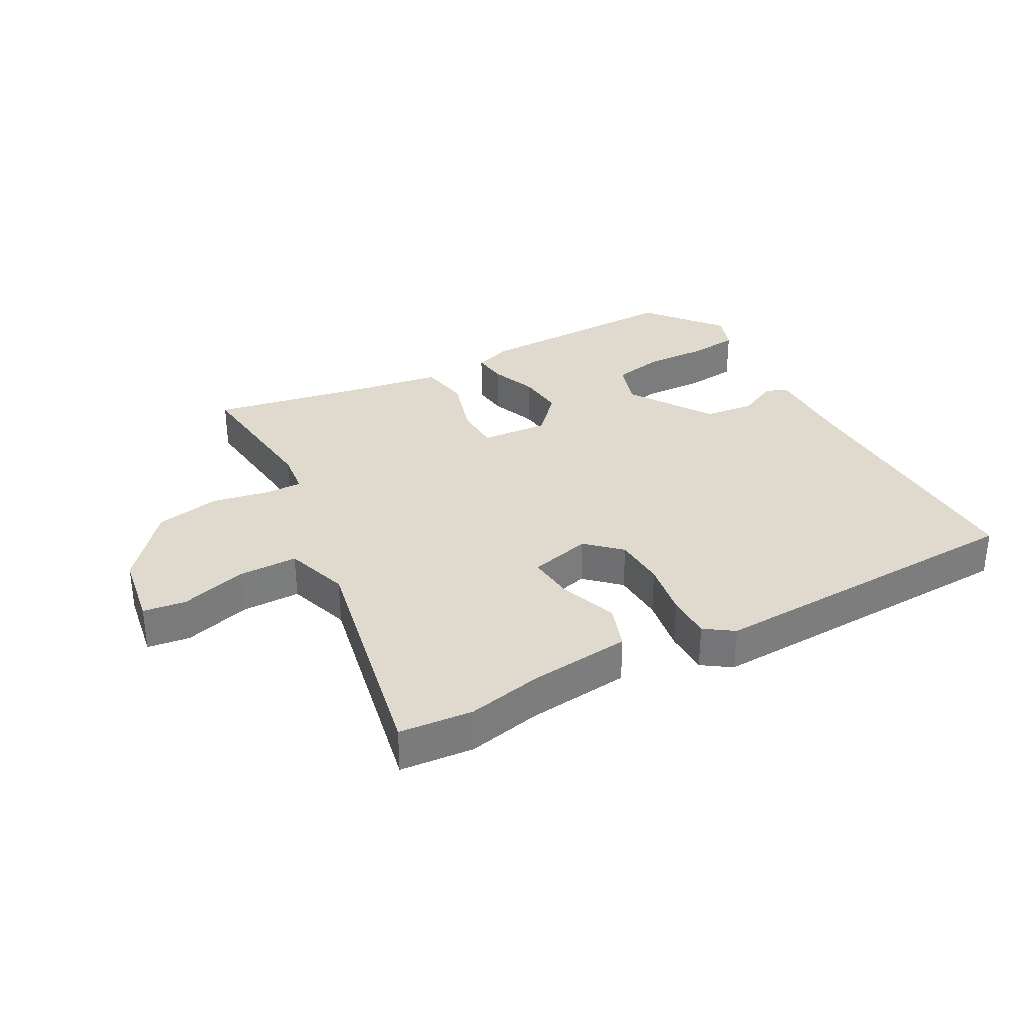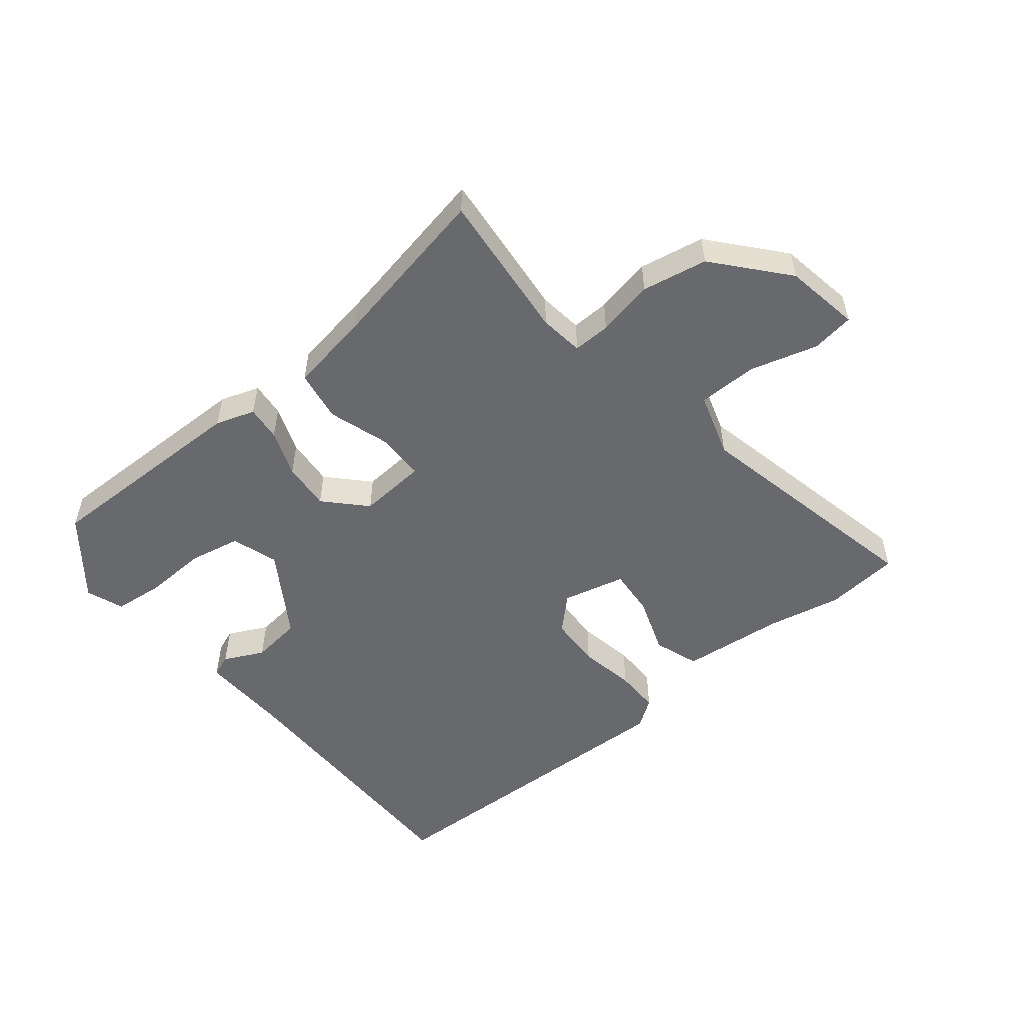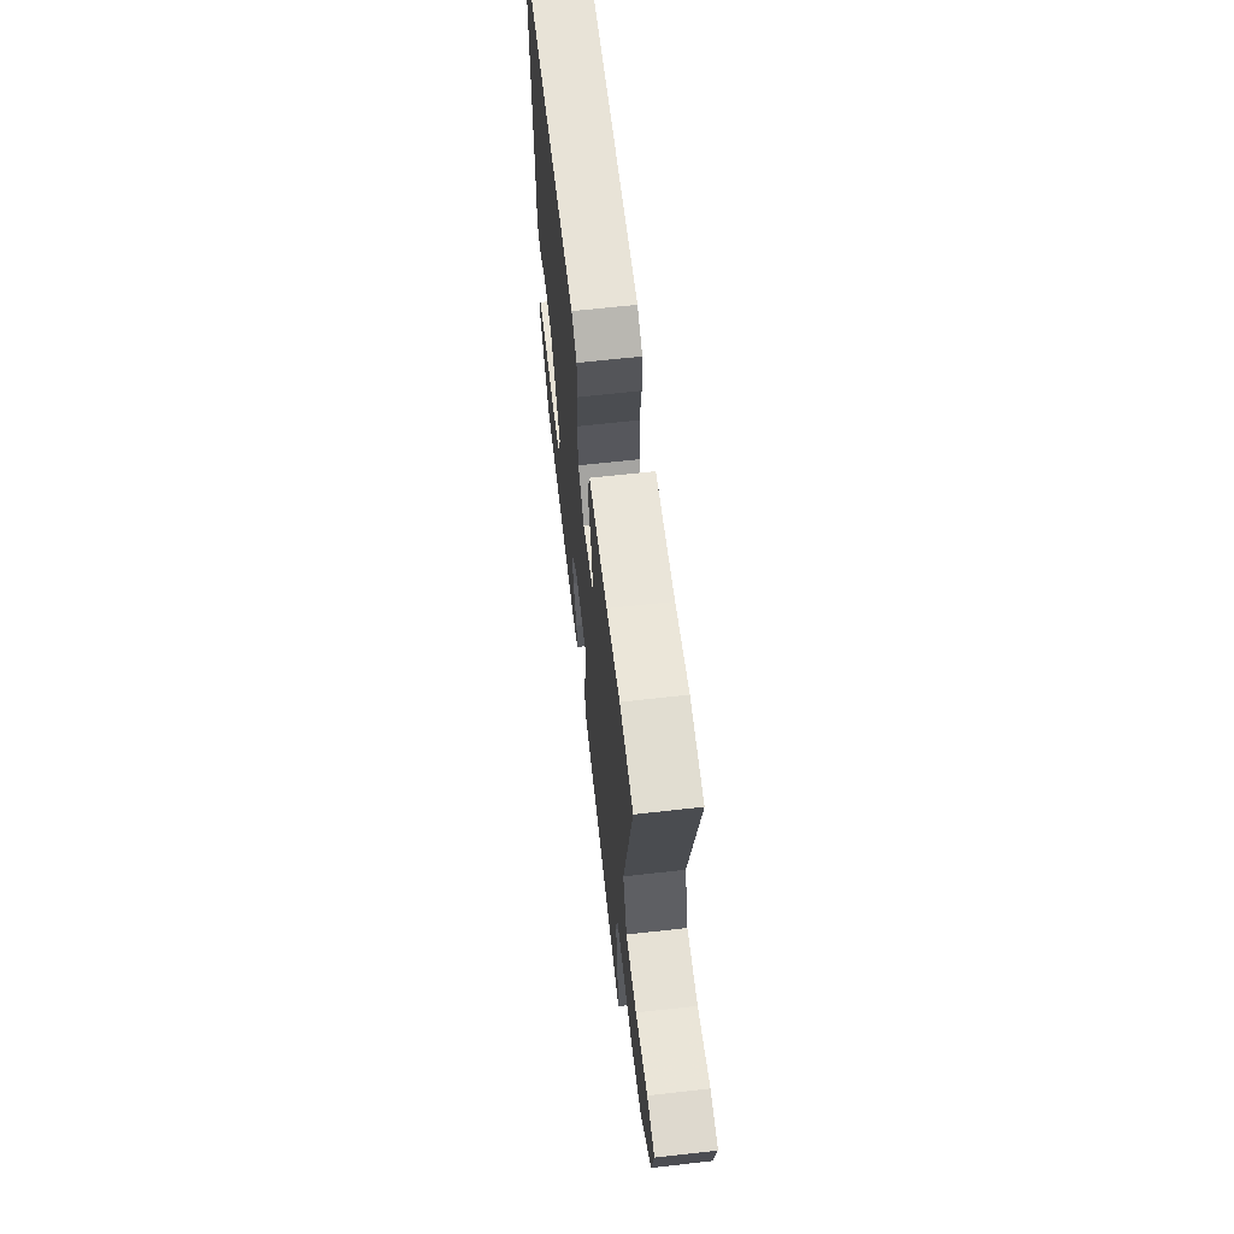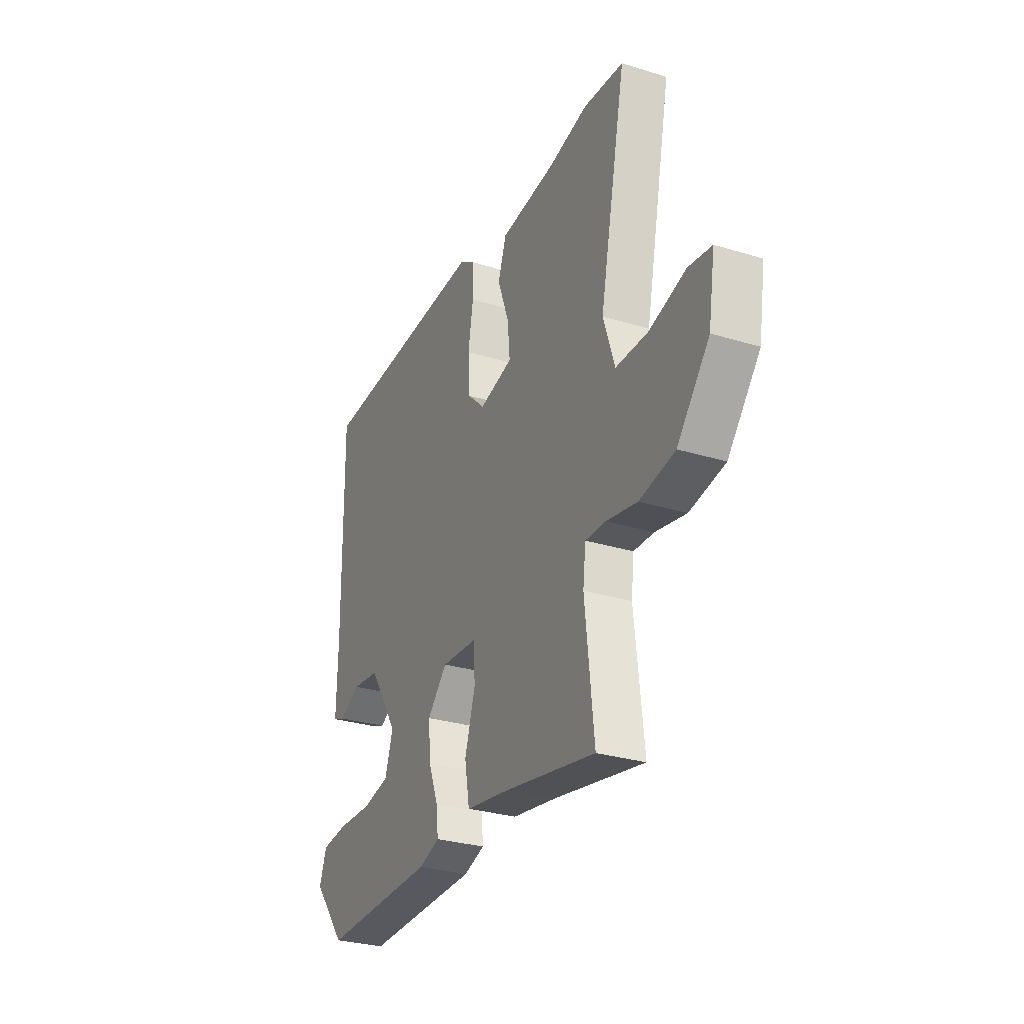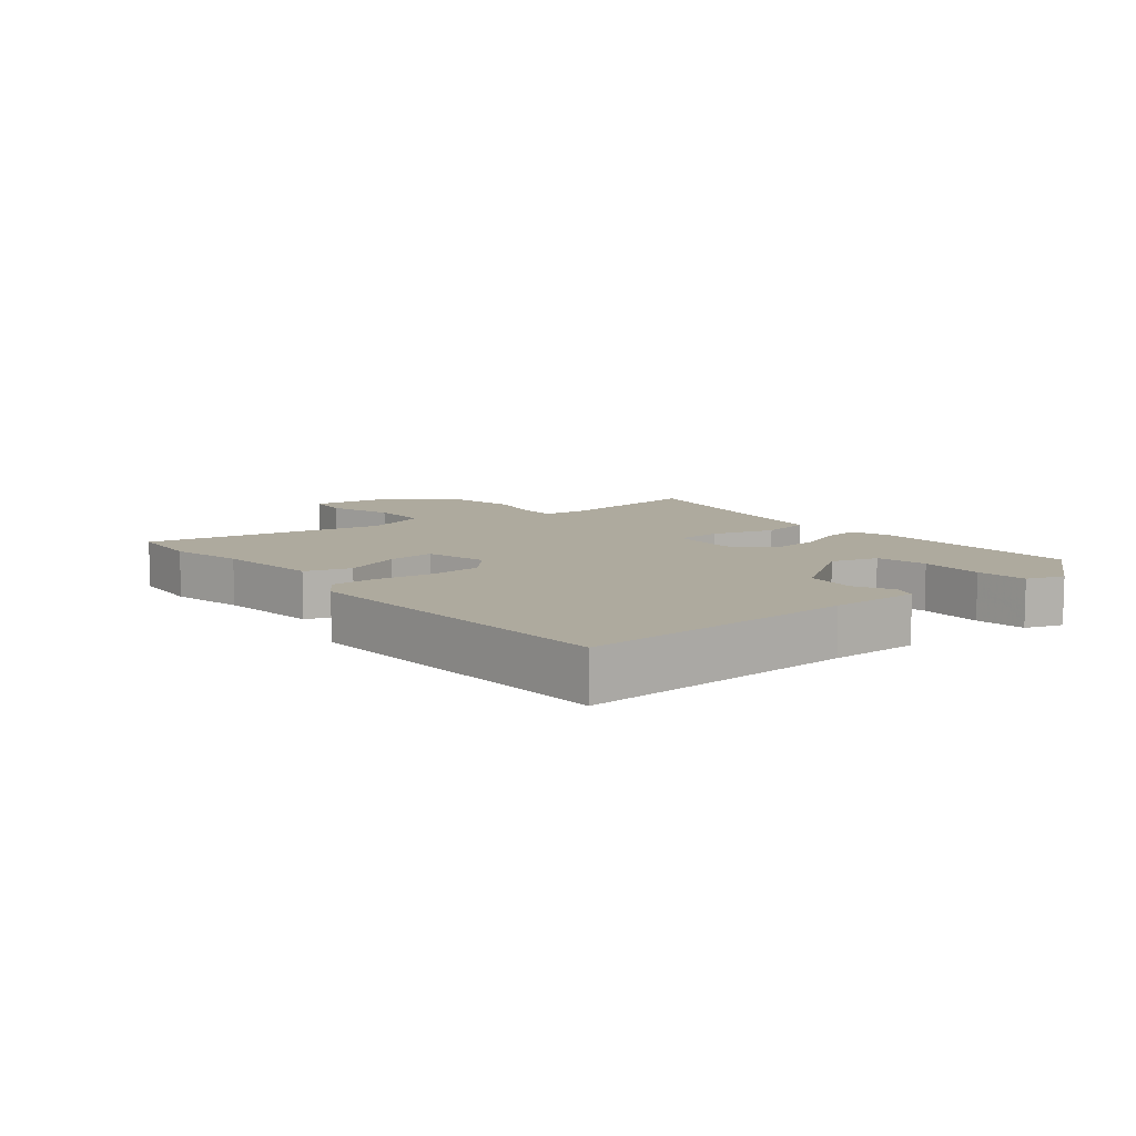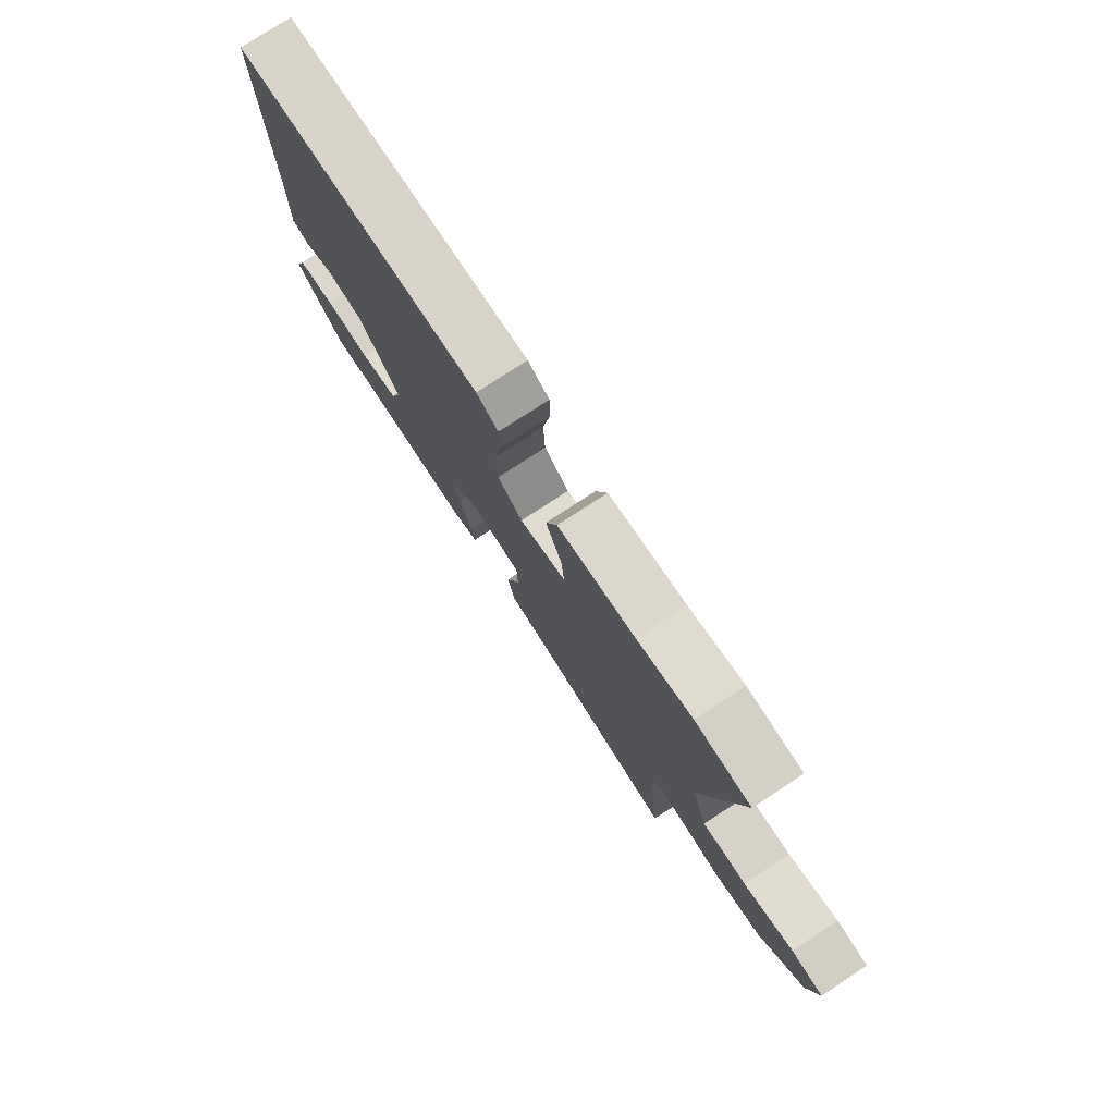
<metadata>
{"format":"obj","ext":"obj","renderer":"f3d","projection":"perspective","resolution":1024,"background":"white","views":[{"elev":32.6,"azim":-28.5,"up":"+Y"},{"elev":-52.7,"azim":-140.3,"up":"+Y"},{"elev":64.1,"azim":-96.5,"up":"+Z"},{"elev":-29.2,"azim":-114.5,"up":"+Z"},{"elev":9.2,"azim":50.6,"up":"+Y"},{"elev":77.3,"azim":-123.2,"up":"+Z"}]}
</metadata>
<code>
v -0.607 0.07 0.491
v -0.491 0.07 0.501
v -0.375 0.07 0.476
v -0.213 0.07 0.458
v -0.189 0.07 0.387
v -0.222 0.07 0.297
v -0.229 0.07 0.222
v -0.131 0.07 0.197
v -0.079 0.07 0.246
v -0.075 0.07 0.328
v -0.09 0.07 0.417
v -0.09 0.07 0.488
v -0.045 0.07 0.519
v 0.472 0.07 0.497
v 0.465 0.07 0.068
v 0.468 0.07 -0.072
v 0.433 0.07 -0.085
v 0.371 0.07 -0.054
v 0.291 0.07 -0.063
v 0.205 0.07 -0.194
v 0.228 0.07 -0.267
v 0.308 0.07 -0.284
v 0.407 0.07 -0.281
v 0.486 0.07 -0.29
v 0.507 0.07 -0.349
v 0.41 0.07 -0.468
v 0.077 0.07 -0.46
v 0.016 0.07 -0.439
v 0.022 0.07 -0.384
v 0.05 0.07 -0.311
v 0.057 0.07 -0.236
v -0.001 0.07 -0.174
v -0.108 0.07 -0.181
v -0.11 0.07 -0.255
v -0.08 0.07 -0.353
v -0.094 0.07 -0.433
v -0.223 0.07 -0.453
v -0.484 0.07 -0.501
v -0.458 0.07 -0.266
v -0.466 0.07 -0.197
v -0.525 0.07 -0.198
v -0.614 0.07 -0.215
v -0.716 0.07 -0.195
v -0.809 0.07 -0.084
v -0.828 0.07 0.034
v -0.761 0.07 0.043
v -0.656 0.07 0.012
v -0.563 0.07 0.012
v -0.53 0.07 0.113
v -0.607 0 0.491
v -0.491 0 0.501
v -0.375 0 0.476
v -0.213 0 0.458
v -0.189 0 0.387
v -0.222 0 0.297
v -0.229 0 0.222
v -0.131 0 0.197
v -0.079 0 0.246
v -0.075 0 0.328
v -0.09 0 0.417
v -0.09 0 0.488
v -0.045 0 0.519
v 0.472 0 0.497
v 0.465 0 0.068
v 0.468 0 -0.072
v 0.433 0 -0.085
v 0.371 0 -0.054
v 0.291 0 -0.063
v 0.205 0 -0.194
v 0.228 0 -0.267
v 0.308 0 -0.284
v 0.407 0 -0.281
v 0.486 0 -0.29
v 0.507 0 -0.349
v 0.41 0 -0.468
v 0.077 0 -0.46
v 0.016 0 -0.439
v 0.022 0 -0.384
v 0.05 0 -0.311
v 0.057 0 -0.236
v -0.001 0 -0.174
v -0.108 0 -0.181
v -0.11 0 -0.255
v -0.08 0 -0.353
v -0.094 0 -0.433
v -0.223 0 -0.453
v -0.484 0 -0.501
v -0.458 0 -0.266
v -0.466 0 -0.197
v -0.525 0 -0.198
v -0.614 0 -0.215
v -0.716 0 -0.195
v -0.809 0 -0.084
v -0.828 0 0.034
v -0.761 0 0.043
v -0.656 0 0.012
v -0.563 0 0.012
v -0.53 0 0.113
f 44 45 46 47
f 44 47 48
f 41 42 43 44
f 40 41 44 48
f 37 38 39
f 37 39 40
f 34 35 36 37
f 33 34 37 40
f 32 33 40 48
f 27 28 29 30
f 27 30 31
f 26 27 31
f 22 23 24 25
f 21 22 25 26
f 15 16 17 18
f 15 18 19
f 14 15 19
f 13 14 19 20
f 10 11 12 13
f 9 10 13 20
f 3 4 5 6
f 3 6 7
f 49 1 2 3
f 49 3 7
f 32 48 49 7
f 21 26 31 32
f 21 32 7 8
f 8 9 20 21
f 96 95 94 93
f 97 96 93
f 93 92 91 90
f 97 93 90 89
f 88 87 86
f 89 88 86
f 86 85 84 83
f 89 86 83 82
f 97 89 82 81
f 79 78 77 76
f 80 79 76
f 80 76 75
f 74 73 72 71
f 75 74 71 70
f 67 66 65 64
f 68 67 64
f 68 64 63
f 69 68 63 62
f 62 61 60 59
f 69 62 59 58
f 55 54 53 52
f 56 55 52
f 52 51 50 98
f 56 52 98
f 56 98 97 81
f 81 80 75 70
f 57 56 81 70
f 70 69 58 57
f 1 50 51 2
f 2 51 52 3
f 3 52 53 4
f 4 53 54 5
f 5 54 55 6
f 6 55 56 7
f 7 56 57 8
f 8 57 58 9
f 9 58 59 10
f 10 59 60 11
f 11 60 61 12
f 12 61 62 13
f 13 62 63 14
f 14 63 64 15
f 15 64 65 16
f 16 65 66 17
f 17 66 67 18
f 18 67 68 19
f 19 68 69 20
f 20 69 70 21
f 21 70 71 22
f 22 71 72 23
f 23 72 73 24
f 24 73 74 25
f 25 74 75 26
f 26 75 76 27
f 27 76 77 28
f 28 77 78 29
f 29 78 79 30
f 30 79 80 31
f 31 80 81 32
f 32 81 82 33
f 33 82 83 34
f 34 83 84 35
f 35 84 85 36
f 36 85 86 37
f 37 86 87 38
f 38 87 88 39
f 39 88 89 40
f 40 89 90 41
f 41 90 91 42
f 42 91 92 43
f 43 92 93 44
f 44 93 94 45
f 45 94 95 46
f 46 95 96 47
f 47 96 97 48
f 48 97 98 49
f 49 98 50 1

</code>
